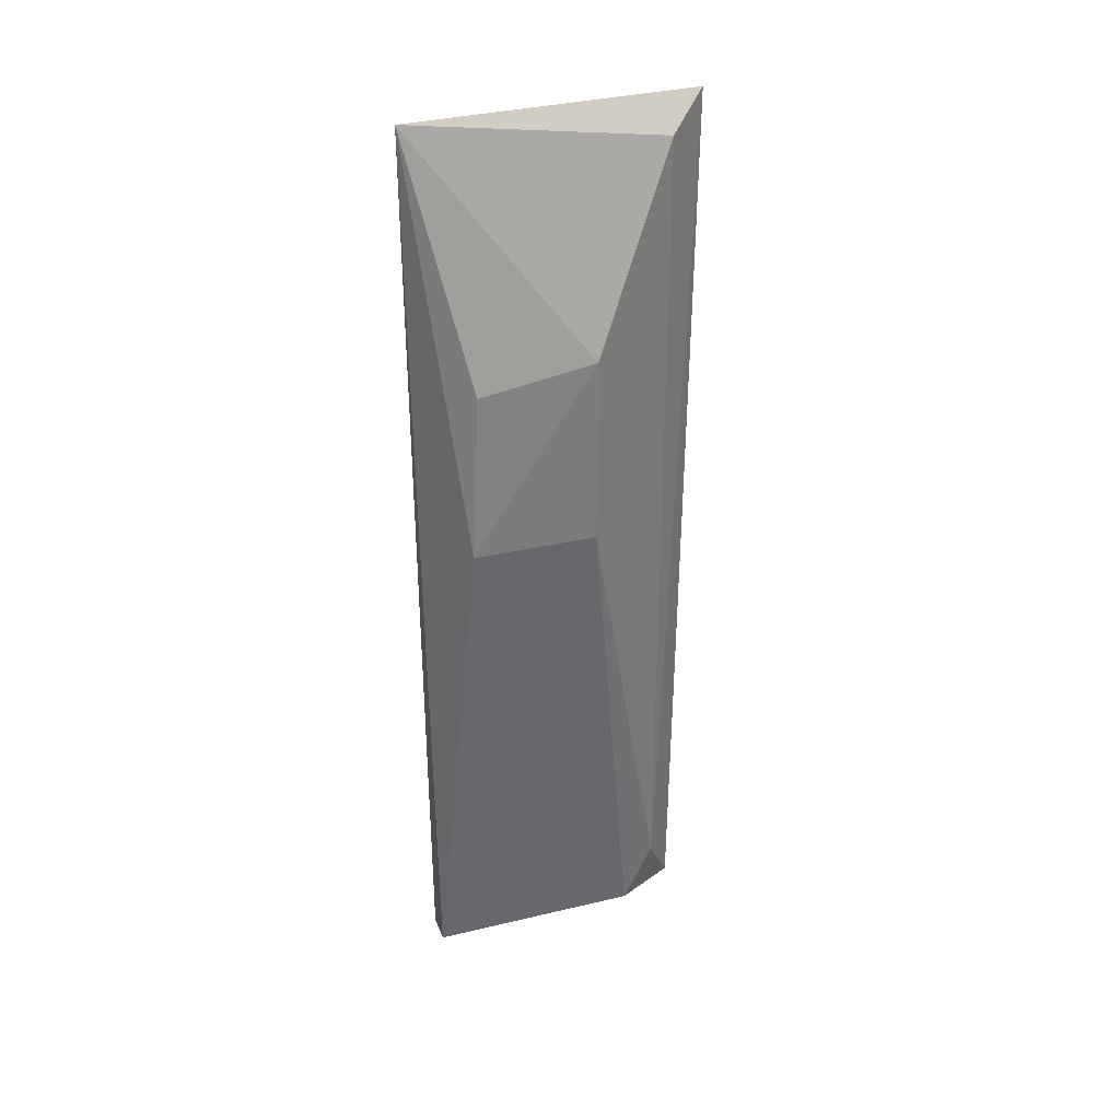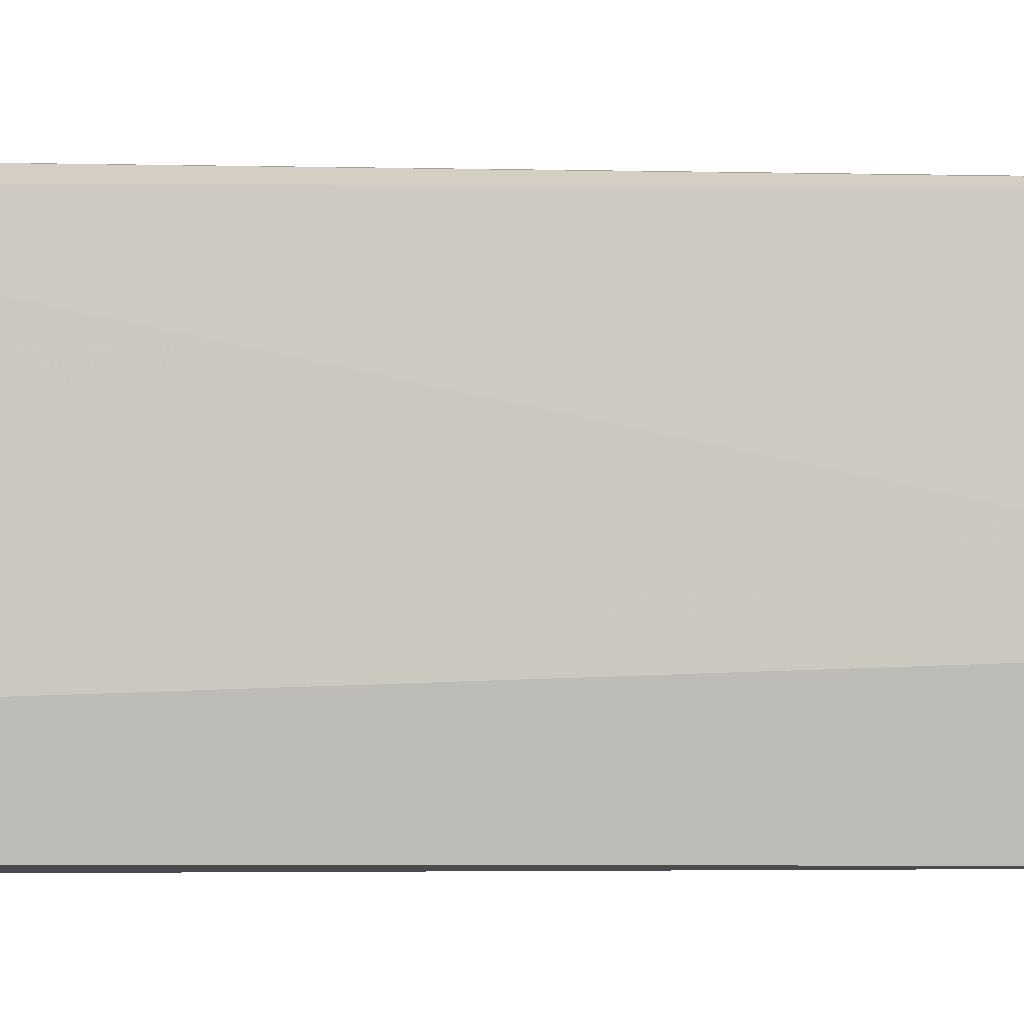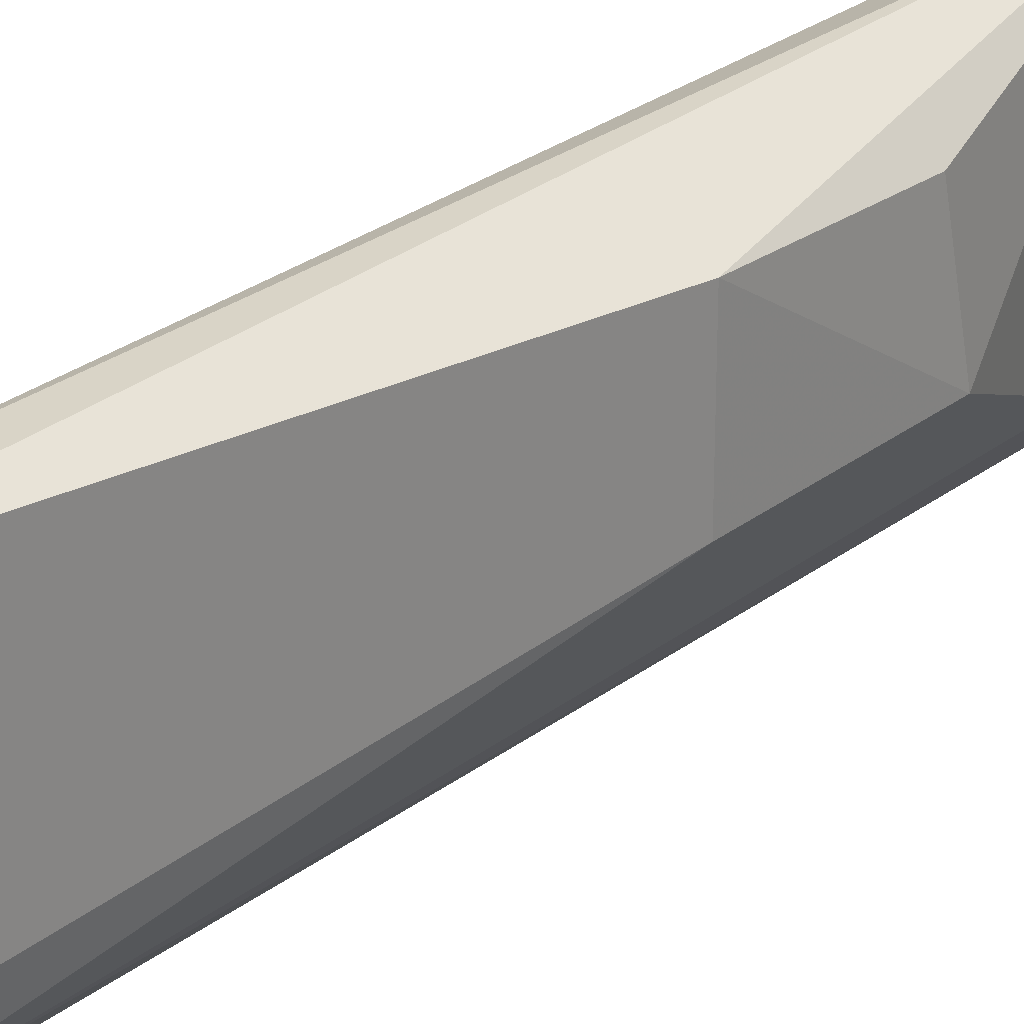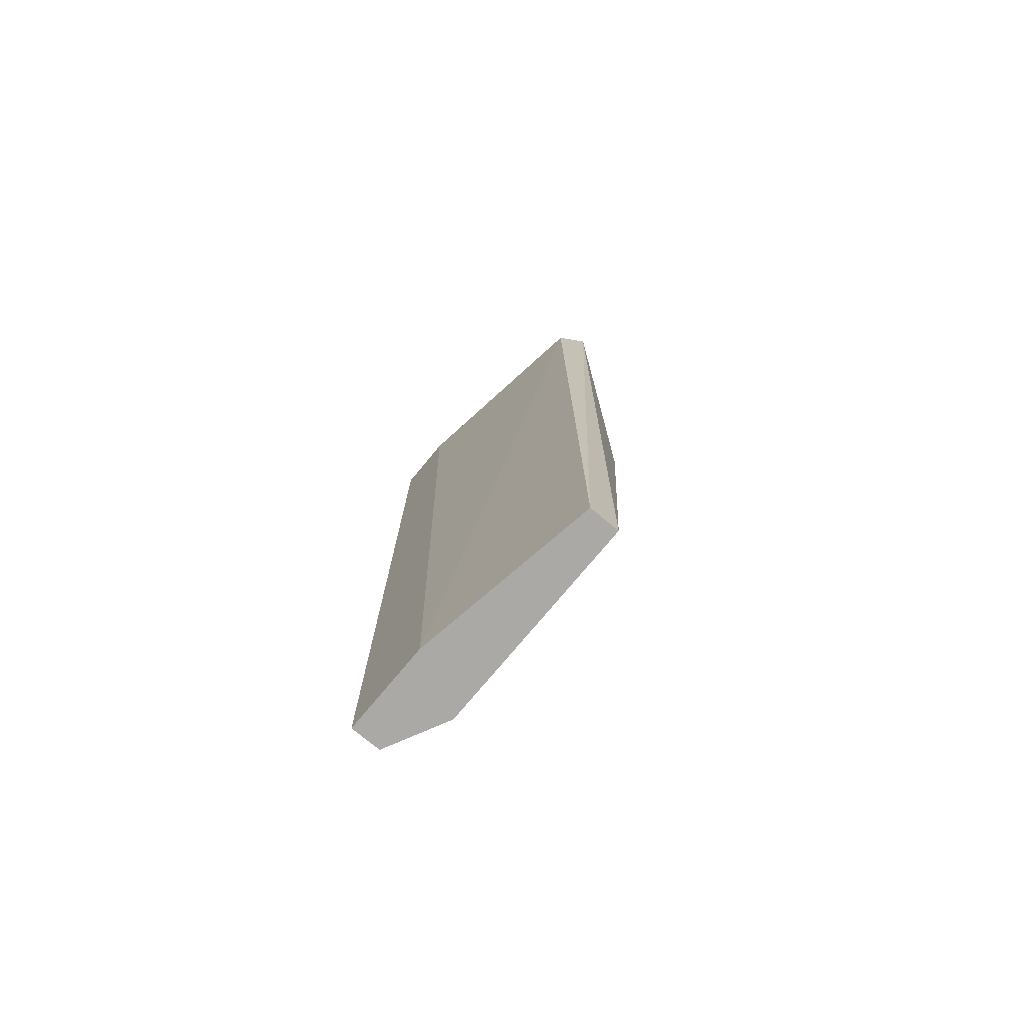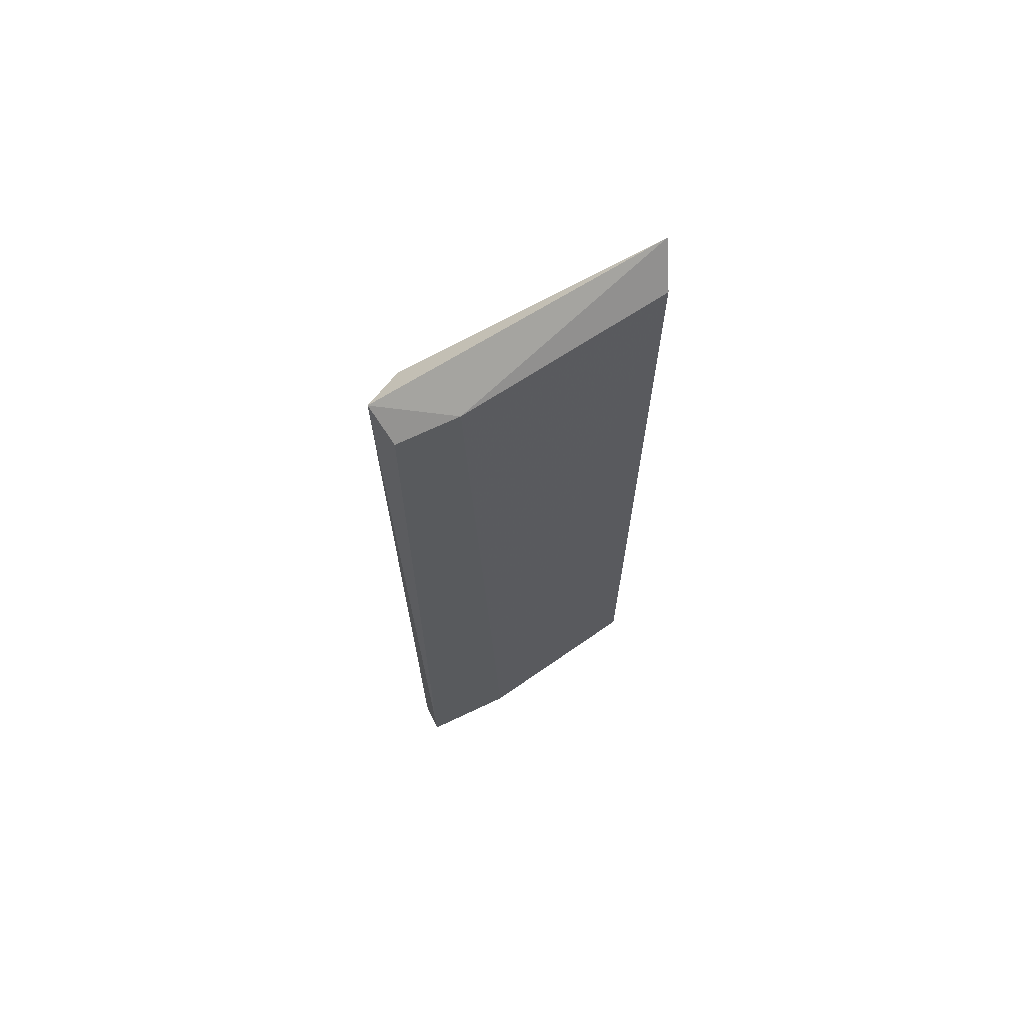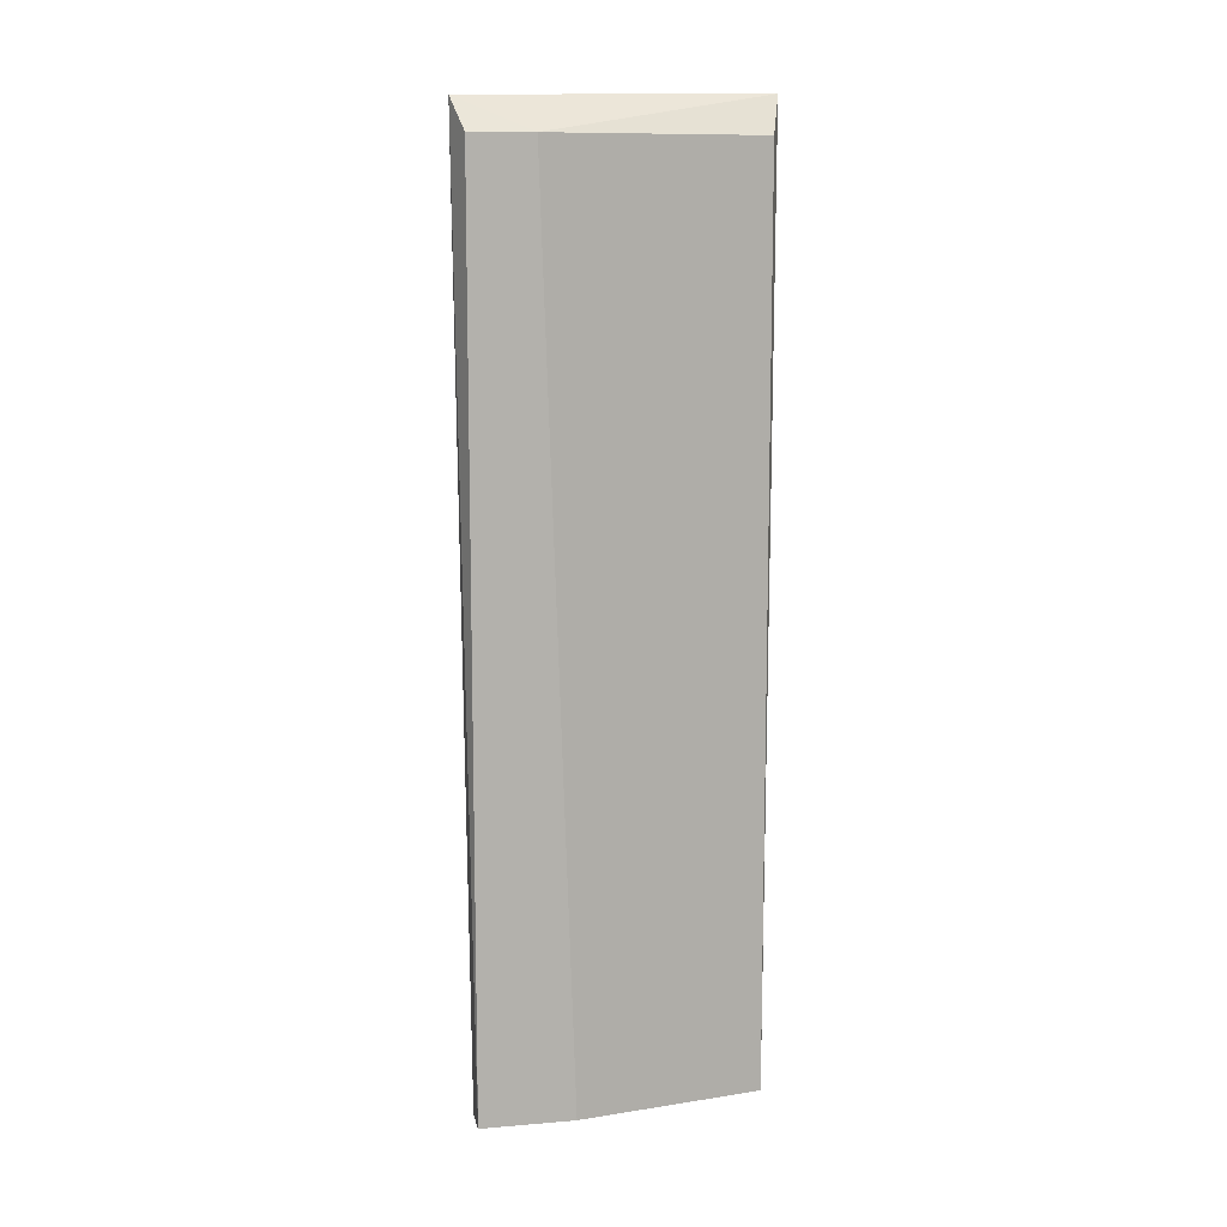
<metadata>
{"format":"obj","ext":"obj","renderer":"f3d","projection":"perspective","resolution":1024,"background":"white","views":[{"elev":31.3,"azim":71.3,"up":"+Y"},{"elev":5.2,"azim":-89.6,"up":"+Z"},{"elev":28.1,"azim":40.9,"up":"+Z"},{"elev":-75.3,"azim":-39.7,"up":"+Y"},{"elev":67.5,"azim":-115.6,"up":"+Y"},{"elev":10.9,"azim":-101.5,"up":"+Y"}]}
</metadata>
<code>
v 0.1419 -0.02639 -0.05952
v 0.1622 0.2798 0.03551
v 0.1808 0.1999 0.01874
v 0.1513 0.278 -0.06276
v 0.152 -0.02639 0.0317
v 0.1824 0.1459 -0.01897
v 0.1419 0.2676 -0.03924
v 0.1622 -0.006102 -0.04937
v 0.1622 -0.02639 0.0317
v 0.152 0.2676 0.0317
v 0.1824 0.2067 -0.01897
v 0.1419 -0.02639 -0.0291
v 0.1824 0.1459 0.02155
v 0.1622 -0.02639 -0.03924
v 0.1419 0.2676 -0.05952
v 0.1622 0.2676 -0.04937
v 0.152 -0.02639 -0.05952
f 8 14 17
f 2 4 7
f 5 1 9
f 2 5 9
f 5 2 10
f 2 7 10
f 2 3 11
f 6 8 11
f 1 5 12
f 7 1 12
f 5 10 12
f 10 7 12
f 3 2 13
f 9 6 13
f 2 9 13
f 11 3 13
f 6 11 13
f 8 6 14
f 6 9 14
f 9 1 14
f 4 1 15
f 7 4 15
f 1 7 15
f 4 2 16
f 8 4 16
f 2 11 16
f 11 8 16
f 1 4 17
f 4 8 17
f 14 1 17

</code>
